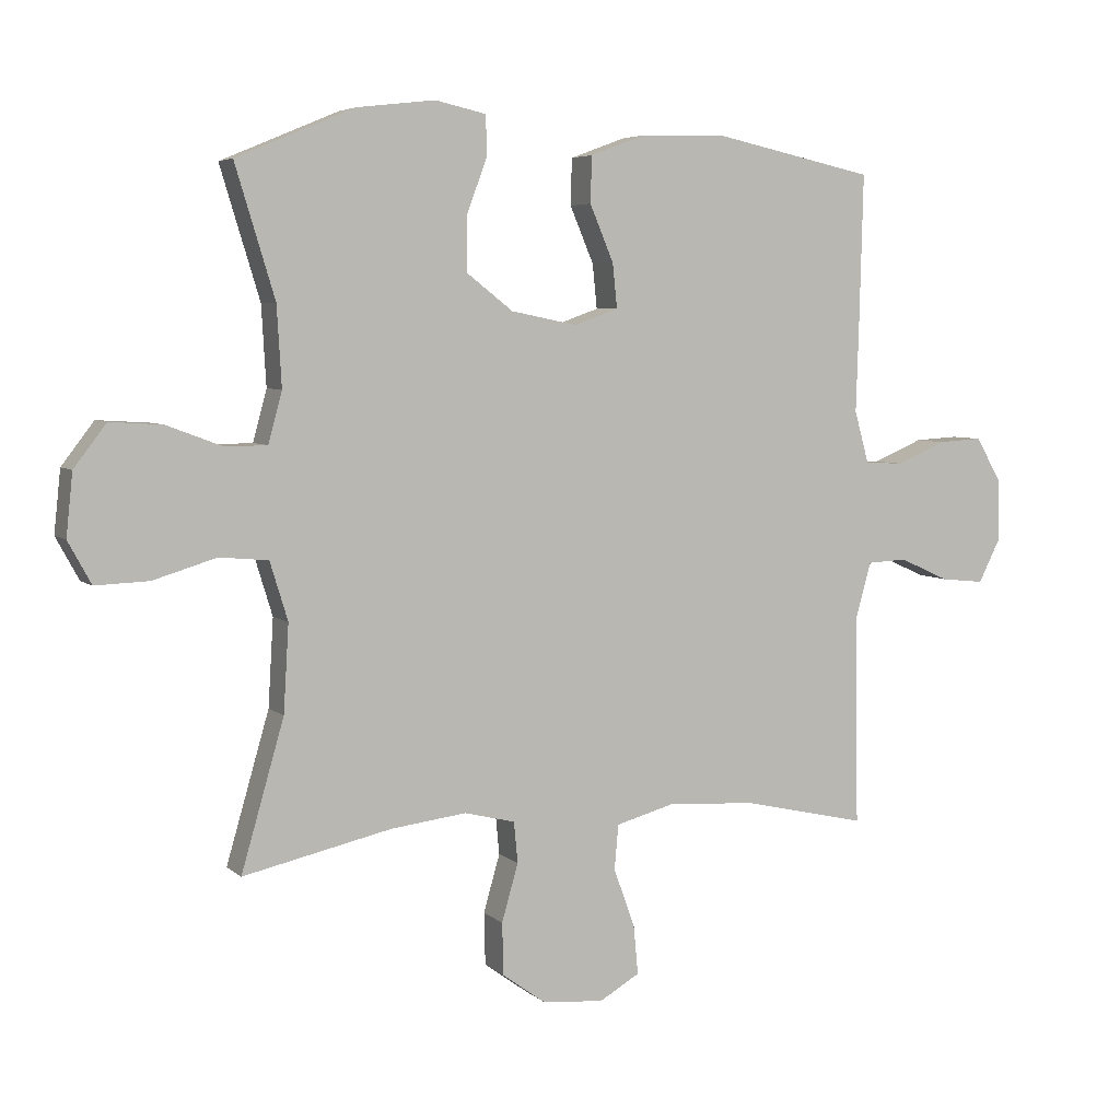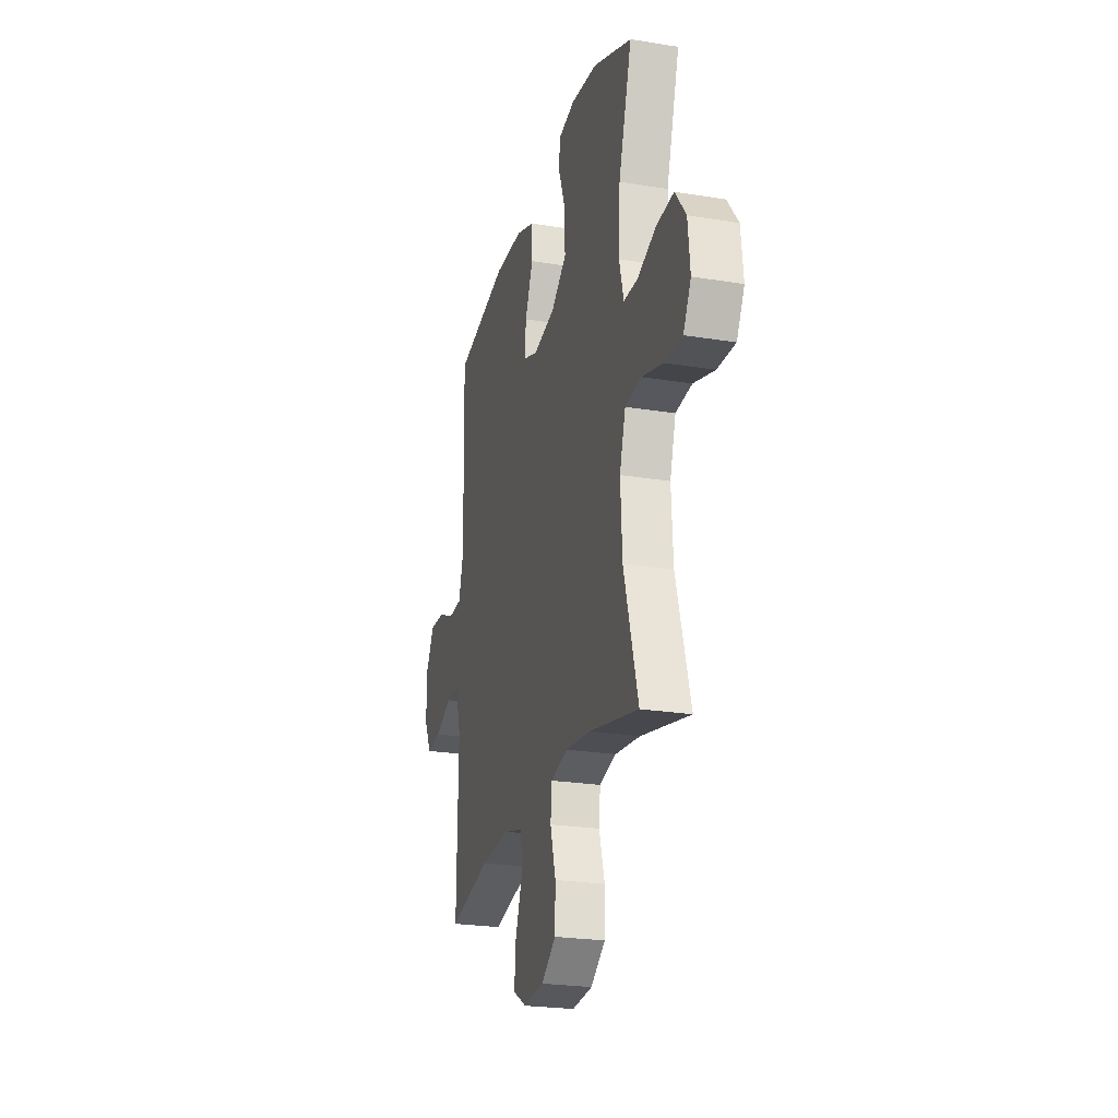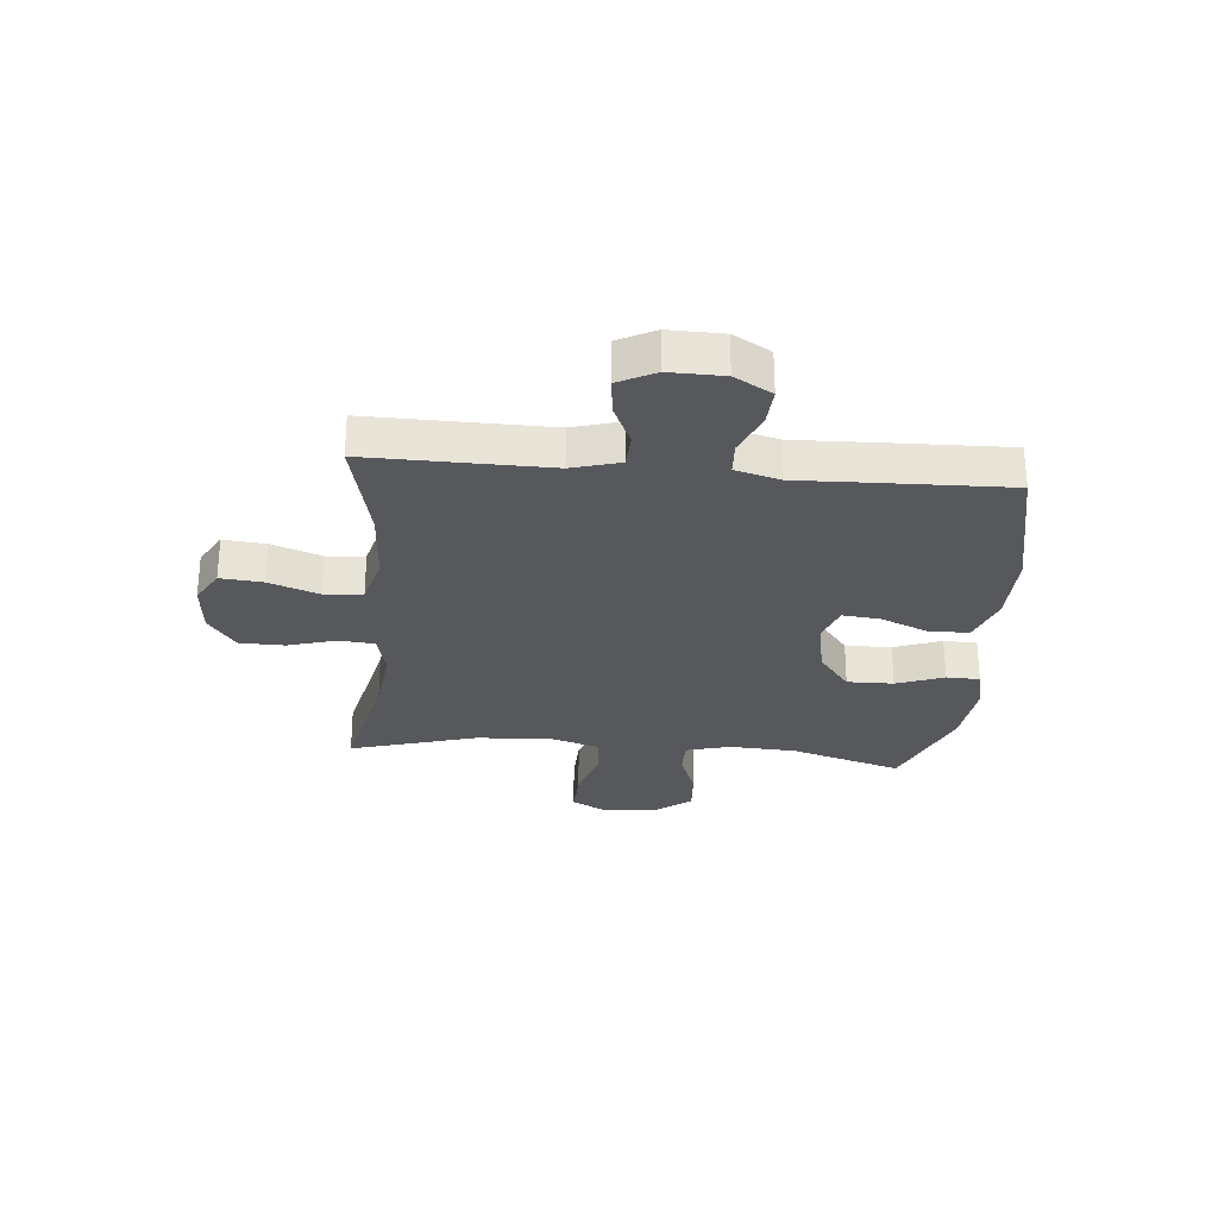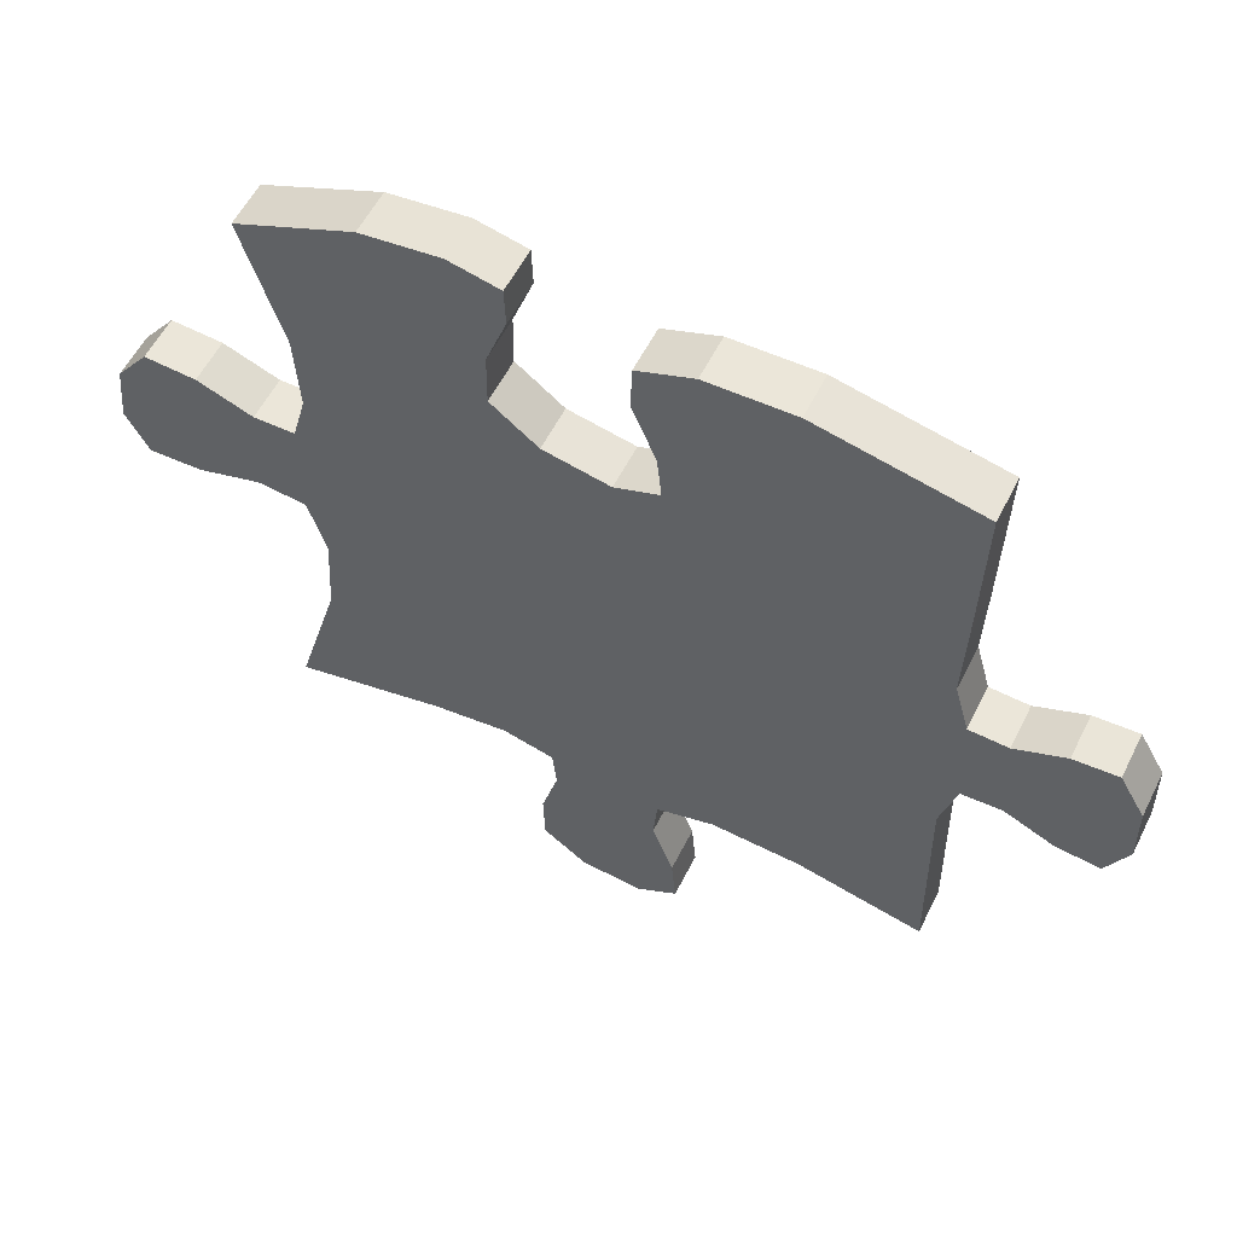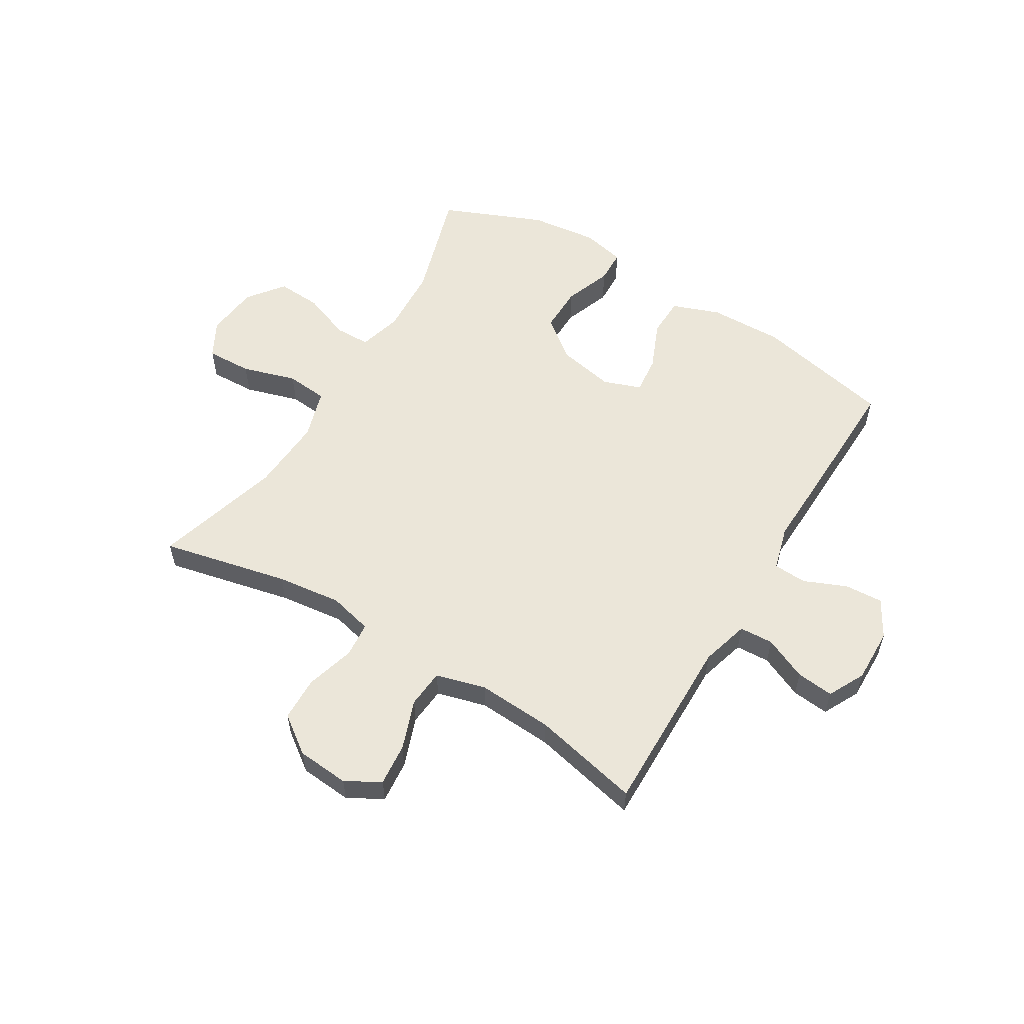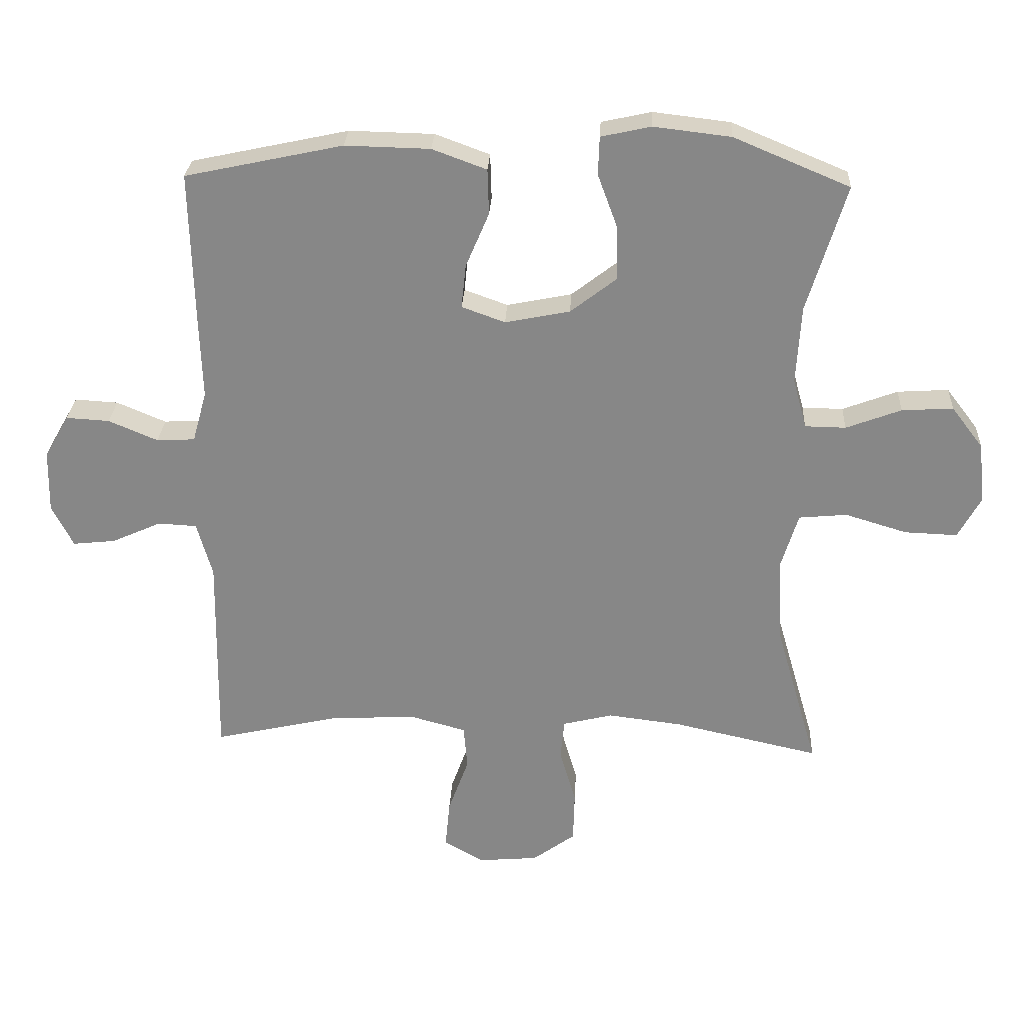
<metadata>
{"format":"obj","ext":"obj","renderer":"f3d","projection":"perspective","resolution":1024,"background":"white","views":[{"elev":5.3,"azim":155.8,"up":"+Z"},{"elev":-23.9,"azim":74.7,"up":"+Z"},{"elev":-28.3,"azim":-95.0,"up":"+Y"},{"elev":56.5,"azim":-153.6,"up":"+Z"},{"elev":56.6,"azim":-148.8,"up":"+Y"},{"elev":27.3,"azim":2.9,"up":"+Z"}]}
</metadata>
<code>
v -0.5 0.07 0.5
v -0.257 0.07 0.552
v -0.126 0.07 0.549
v -0.042 0.07 0.518
v -0.04 0.07 0.448
v -0.076 0.07 0.363
v -0.083 0.07 0.296
v -0.016 0.07 0.272
v 0.084 0.07 0.292
v 0.155 0.07 0.347
v 0.154 0.07 0.429
v 0.123 0.07 0.513
v 0.125 0.07 0.572
v 0.202 0.07 0.589
v 0.321 0.07 0.575
v 0.5 0.07 0.5
v 0.44 0.07 0.303
v 0.433 0.07 0.183
v 0.454 0.07 0.106
v 0.517 0.07 0.105
v 0.602 0.07 0.137
v 0.681 0.07 0.142
v 0.73 0.07 0.078
v 0.74 0.07 -0.016
v 0.705 0.07 -0.08
v 0.624 0.07 -0.077
v 0.528 0.07 -0.048
v 0.454 0.07 -0.055
v 0.427 0.07 -0.143
v 0.435 0.07 -0.275
v 0.5 0.07 -0.5
v 0.275 0.07 -0.45
v 0.16 0.07 -0.436
v 0.083 0.07 -0.455
v 0.077 0.07 -0.517
v 0.102 0.07 -0.604
v 0.1 0.07 -0.683
v 0.034 0.07 -0.731
v -0.059 0.07 -0.739
v -0.12 0.07 -0.704
v -0.113 0.07 -0.629
v -0.081 0.07 -0.541
v -0.087 0.07 -0.473
v -0.175 0.07 -0.449
v -0.309 0.07 -0.457
v -0.5 0.07 -0.5
v -0.495 0.07 -0.181
v -0.519 0.07 -0.096
v -0.579 0.07 -0.093
v -0.655 0.07 -0.127
v -0.721 0.07 -0.134
v -0.754 0.07 -0.069
v -0.752 0.07 0.027
v -0.714 0.07 0.093
v -0.647 0.07 0.089
v -0.571 0.07 0.057
v -0.512 0.07 0.06
v -0.49 0.07 0.139
v -0.494 0.07 0.262
v -0.5 0 0.5
v -0.257 0 0.552
v -0.126 0 0.549
v -0.042 0 0.518
v -0.04 0 0.448
v -0.076 0 0.363
v -0.083 0 0.296
v -0.016 0 0.272
v 0.084 0 0.292
v 0.155 0 0.347
v 0.154 0 0.429
v 0.123 0 0.513
v 0.125 0 0.572
v 0.202 0 0.589
v 0.321 0 0.575
v 0.5 0 0.5
v 0.44 0 0.303
v 0.433 0 0.183
v 0.454 0 0.106
v 0.517 0 0.105
v 0.602 0 0.137
v 0.681 0 0.142
v 0.73 0 0.078
v 0.74 0 -0.016
v 0.705 0 -0.08
v 0.624 0 -0.077
v 0.528 0 -0.048
v 0.454 0 -0.055
v 0.427 0 -0.143
v 0.435 0 -0.275
v 0.5 0 -0.5
v 0.275 0 -0.45
v 0.16 0 -0.436
v 0.083 0 -0.455
v 0.077 0 -0.517
v 0.102 0 -0.604
v 0.1 0 -0.683
v 0.034 0 -0.731
v -0.059 0 -0.739
v -0.12 0 -0.704
v -0.113 0 -0.629
v -0.081 0 -0.541
v -0.087 0 -0.473
v -0.175 0 -0.449
v -0.309 0 -0.457
v -0.5 0 -0.5
v -0.495 0 -0.181
v -0.519 0 -0.096
v -0.579 0 -0.093
v -0.655 0 -0.127
v -0.721 0 -0.134
v -0.754 0 -0.069
v -0.752 0 0.027
v -0.714 0 0.093
v -0.647 0 0.089
v -0.571 0 0.057
v -0.512 0 0.06
v -0.49 0 0.139
v -0.494 0 0.262
f 4 5 6
f 3 4 6
f 2 3 6
f 1 2 6
f 59 1 6
f 58 59 6
f 57 58 6 7
f 54 55 56
f 53 54 56
f 52 53 56
f 51 52 56
f 50 51 56
f 49 50 56
f 48 49 56 57
f 57 7 8
f 48 57 8
f 47 48 8
f 47 8 9
f 46 47 9
f 45 46 9
f 40 41 42
f 39 40 42
f 38 39 42
f 37 38 42
f 36 37 42
f 35 36 42
f 34 35 42 43
f 33 34 43 44
f 30 31 32
f 29 30 32 33
f 28 29 33 44
f 25 26 27
f 24 25 27
f 23 24 27
f 22 23 27
f 21 22 27
f 20 21 27
f 19 20 27 28
f 45 9 10
f 44 45 10
f 28 44 10
f 19 28 10
f 18 19 10
f 15 16 17
f 14 15 17
f 13 14 17
f 12 13 17
f 11 12 17
f 10 11 17 18
f 65 64 63
f 65 63 62
f 65 62 61
f 65 61 60
f 65 60 118
f 65 118 117
f 66 65 117 116
f 115 114 113
f 115 113 112
f 115 112 111
f 115 111 110
f 115 110 109
f 115 109 108
f 116 115 108 107
f 67 66 116
f 67 116 107
f 67 107 106
f 68 67 106
f 68 106 105
f 68 105 104
f 101 100 99
f 101 99 98
f 101 98 97
f 101 97 96
f 101 96 95
f 101 95 94
f 102 101 94 93
f 103 102 93 92
f 91 90 89
f 92 91 89 88
f 103 92 88 87
f 86 85 84
f 86 84 83
f 86 83 82
f 86 82 81
f 86 81 80
f 86 80 79
f 87 86 79 78
f 69 68 104
f 69 104 103
f 69 103 87
f 69 87 78
f 69 78 77
f 76 75 74
f 76 74 73
f 76 73 72
f 76 72 71
f 76 71 70
f 77 76 70 69
f 1 60 61 2
f 2 61 62 3
f 3 62 63 4
f 4 63 64 5
f 5 64 65 6
f 6 65 66 7
f 7 66 67 8
f 8 67 68 9
f 9 68 69 10
f 10 69 70 11
f 11 70 71 12
f 12 71 72 13
f 13 72 73 14
f 14 73 74 15
f 15 74 75 16
f 16 75 76 17
f 17 76 77 18
f 18 77 78 19
f 19 78 79 20
f 20 79 80 21
f 21 80 81 22
f 22 81 82 23
f 23 82 83 24
f 24 83 84 25
f 25 84 85 26
f 26 85 86 27
f 27 86 87 28
f 28 87 88 29
f 29 88 89 30
f 30 89 90 31
f 31 90 91 32
f 32 91 92 33
f 33 92 93 34
f 34 93 94 35
f 35 94 95 36
f 36 95 96 37
f 37 96 97 38
f 38 97 98 39
f 39 98 99 40
f 40 99 100 41
f 41 100 101 42
f 42 101 102 43
f 43 102 103 44
f 44 103 104 45
f 45 104 105 46
f 46 105 106 47
f 47 106 107 48
f 48 107 108 49
f 49 108 109 50
f 50 109 110 51
f 51 110 111 52
f 52 111 112 53
f 53 112 113 54
f 54 113 114 55
f 55 114 115 56
f 56 115 116 57
f 57 116 117 58
f 58 117 118 59
f 59 118 60 1

</code>
